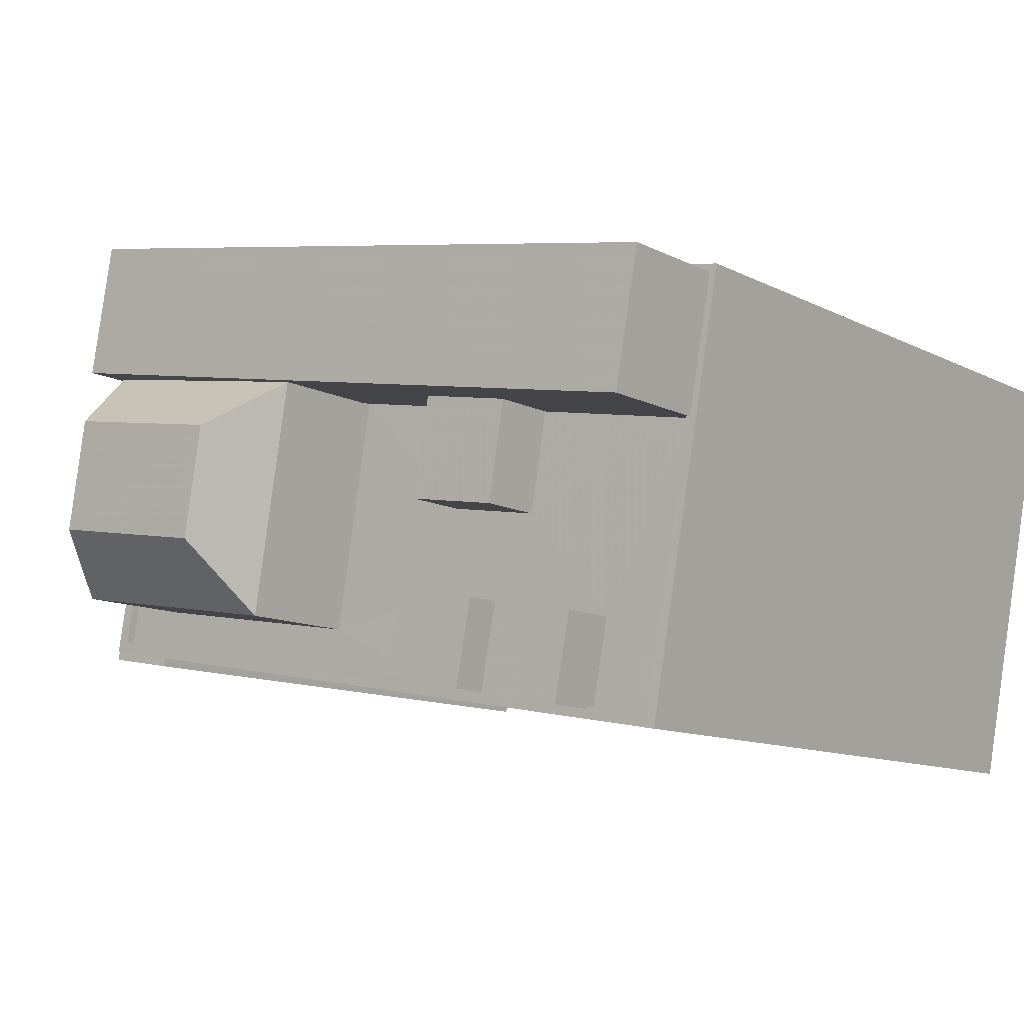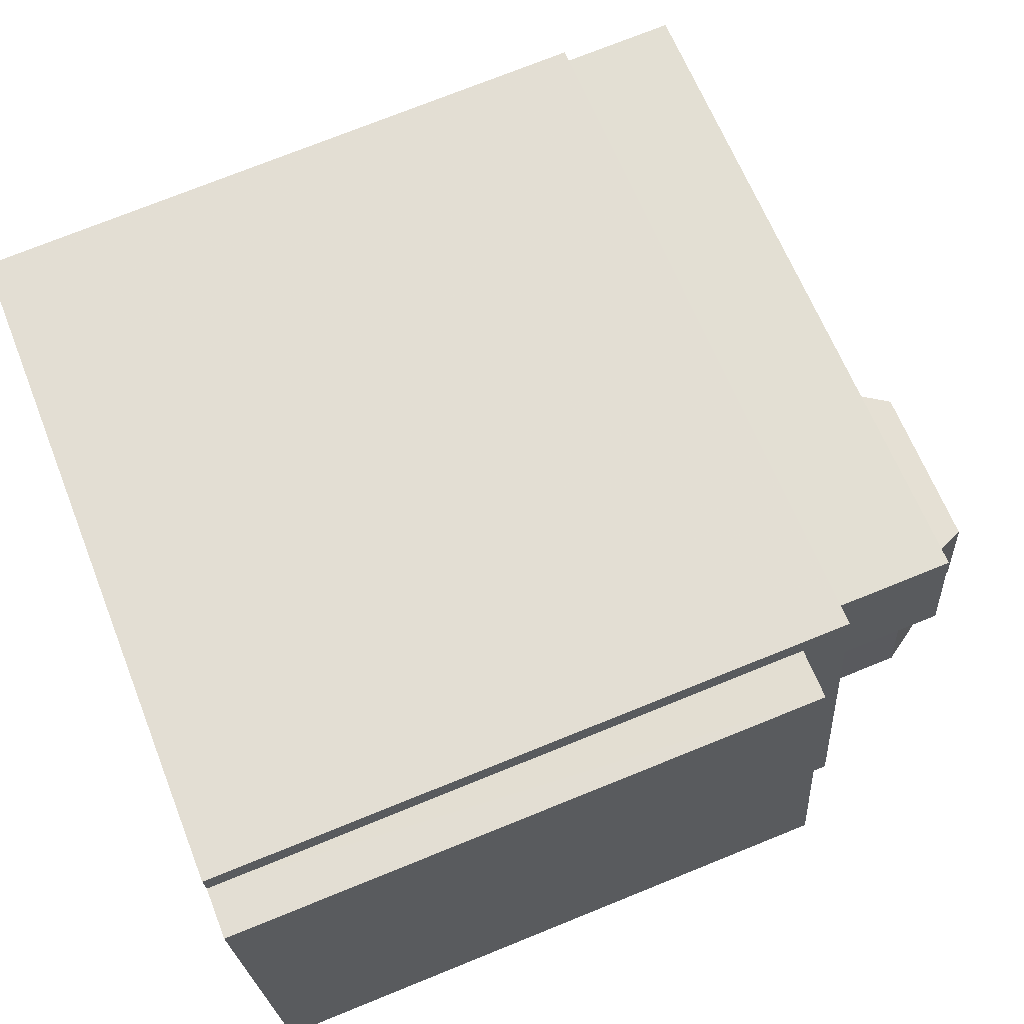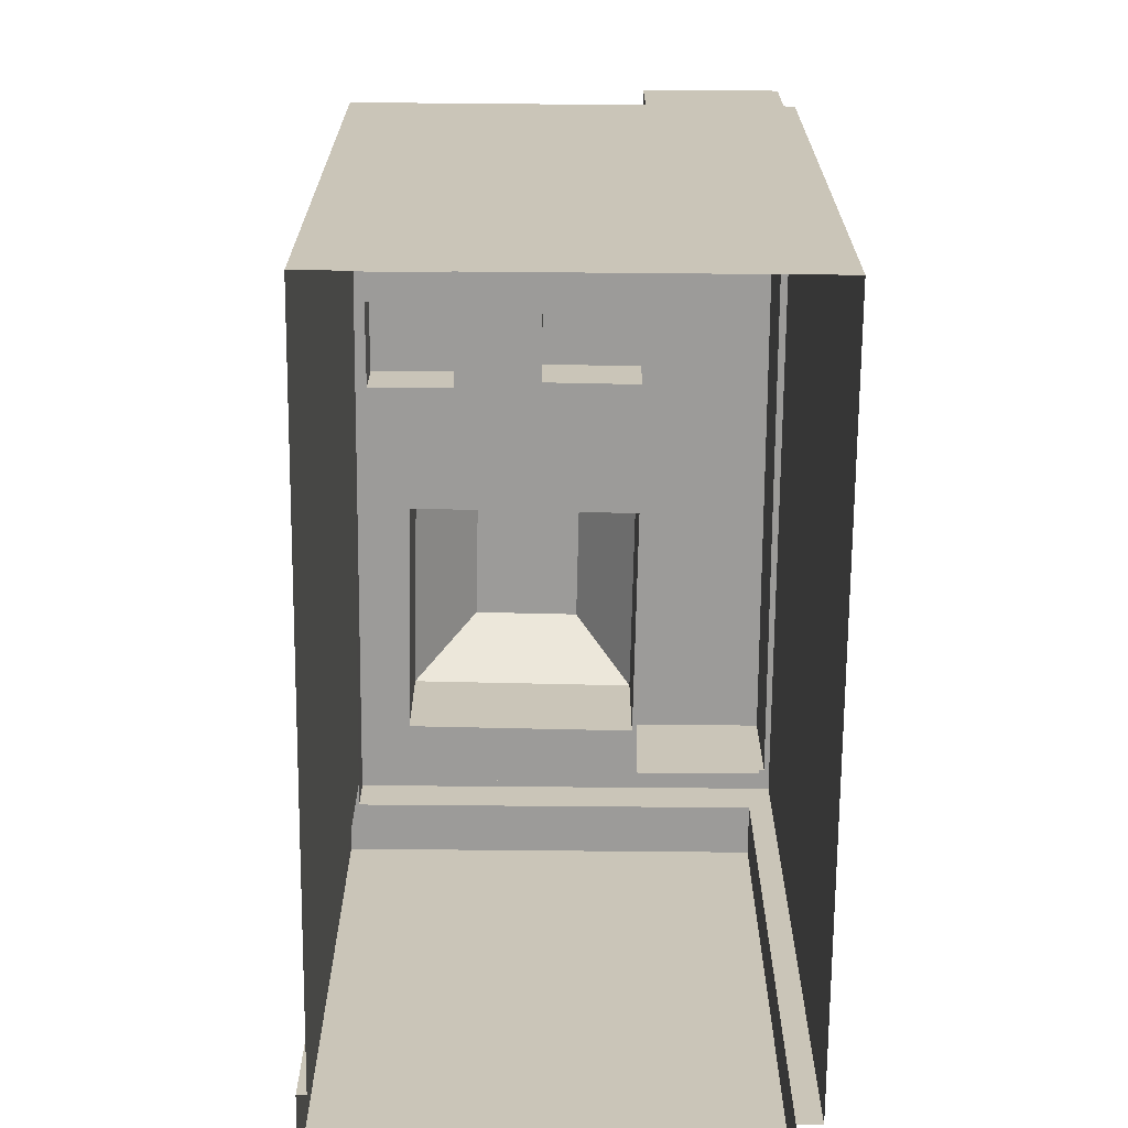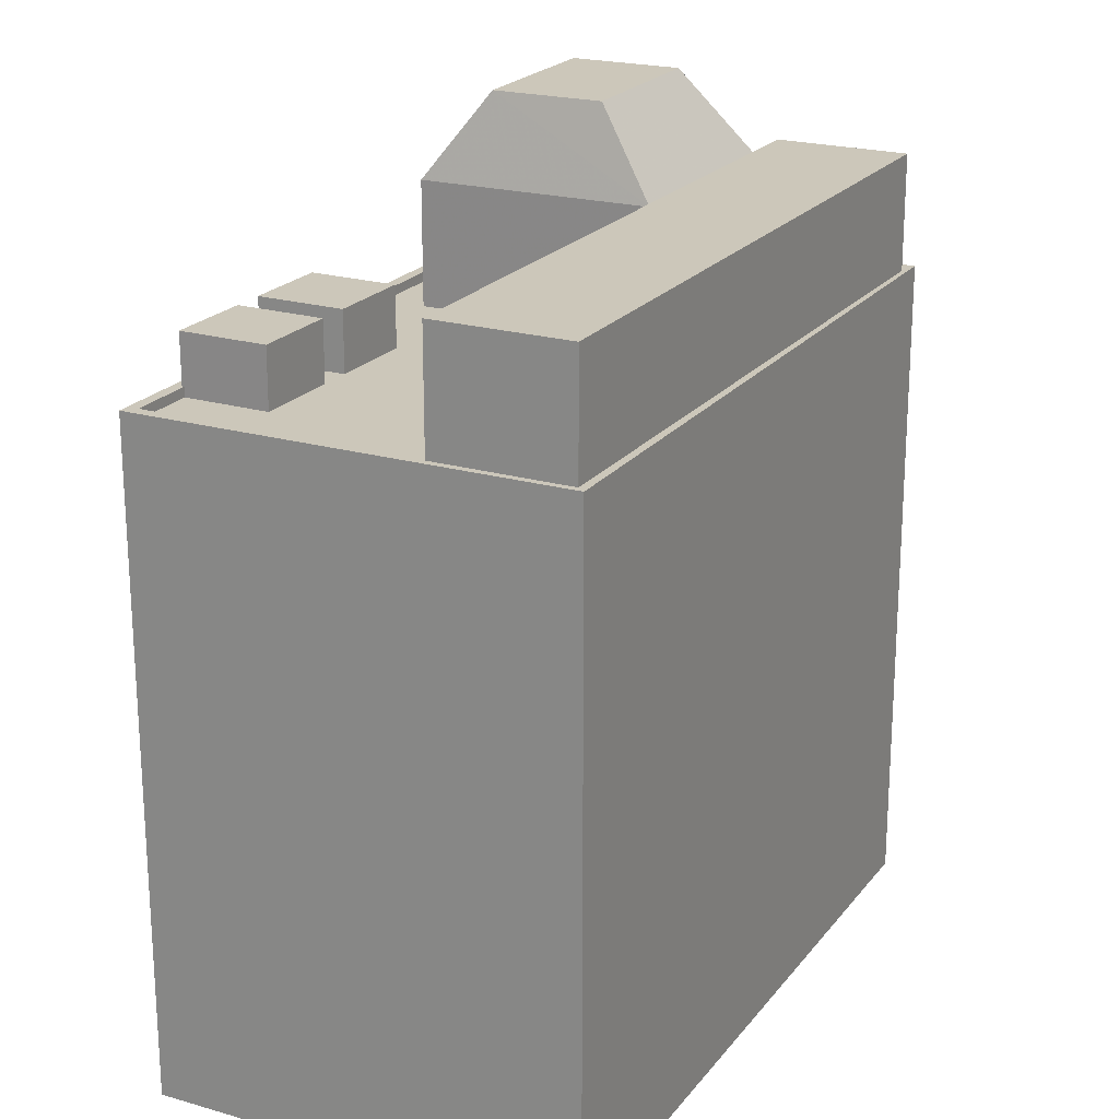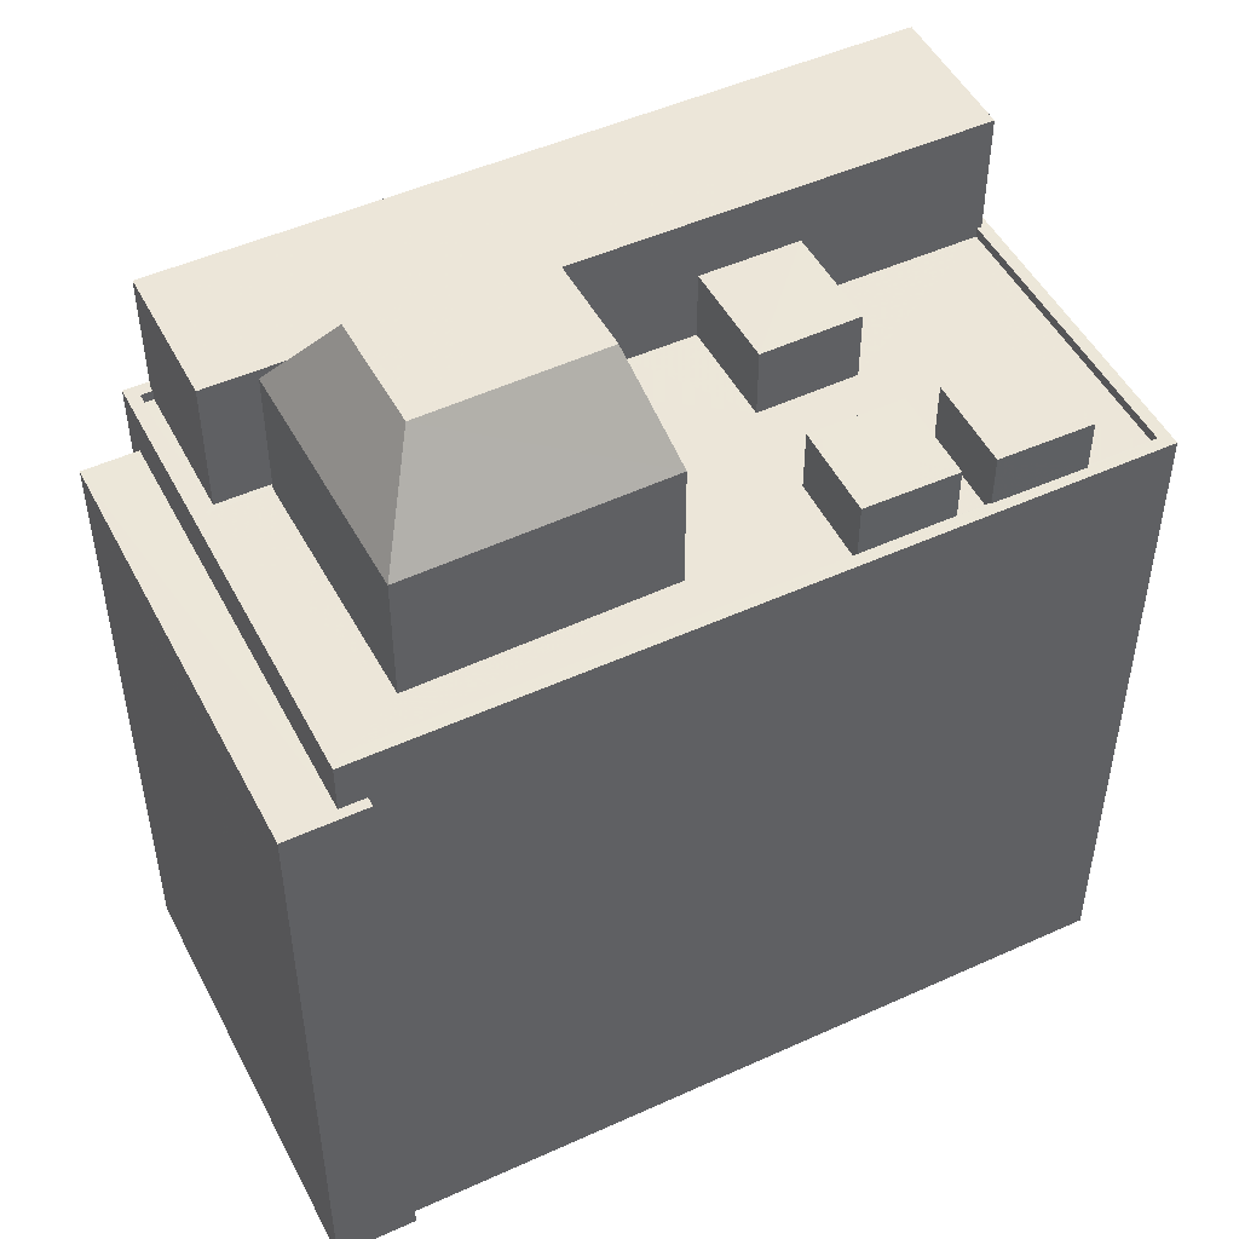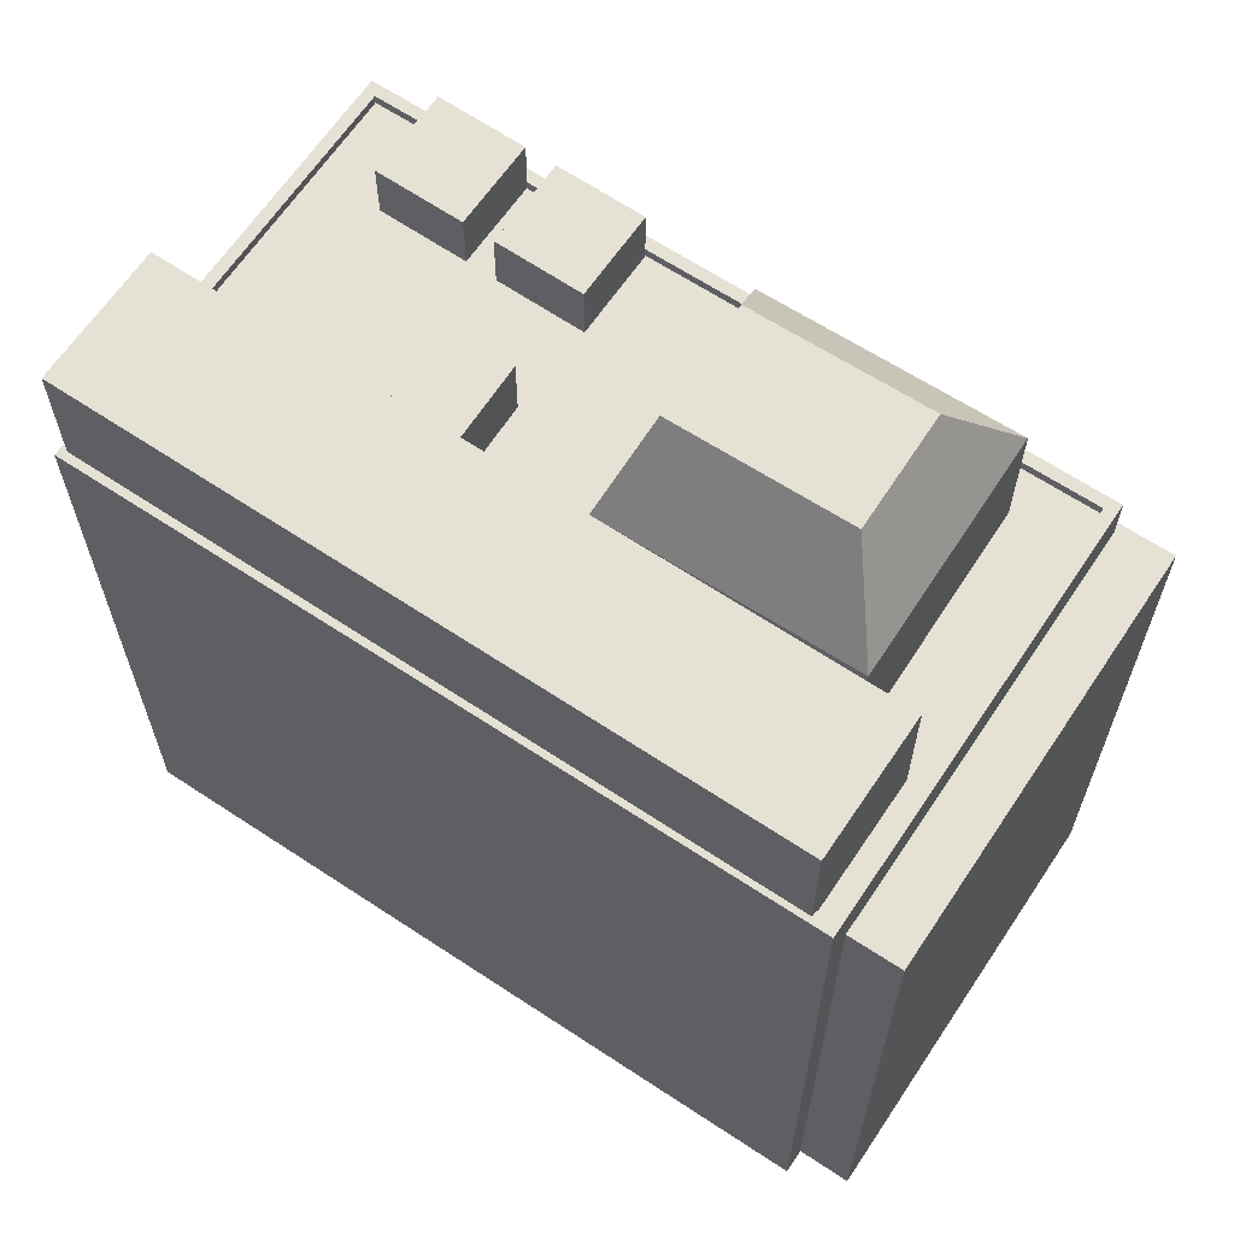
<metadata>
{"format":"obj","ext":"obj","renderer":"f3d","projection":"perspective","resolution":1024,"background":"white","views":[{"elev":-10.9,"azim":38.2,"up":"+Y"},{"elev":74.8,"azim":-111.9,"up":"+Y"},{"elev":-69.7,"azim":79.3,"up":"+Z"},{"elev":21.5,"azim":106.9,"up":"+Z"},{"elev":49.5,"azim":-36.9,"up":"+Z"},{"elev":64.7,"azim":-156.5,"up":"+Z"}]}
</metadata>
<code>
v -1.153e+04 -3.367e+04 31.01
v -1.153e+04 -3.366e+04 31.01
v -1.153e+04 -3.367e+04 31.01
v -1.153e+04 -3.367e+04 31.01
v -1.153e+04 -3.366e+04 31.01
v -1.153e+04 -3.366e+04 31.01
v -1.151e+04 -3.366e+04 31.01
v -1.151e+04 -3.367e+04 31.01
v -1.153e+04 -3.367e+04 47.24
v -1.153e+04 -3.367e+04 47.24
v -1.153e+04 -3.367e+04 47.24
v -1.153e+04 -3.366e+04 47.24
v -1.153e+04 -3.367e+04 47.24
v -1.153e+04 -3.366e+04 47.24
v -1.153e+04 -3.366e+04 48.5
v -1.153e+04 -3.367e+04 48.5
v -1.153e+04 -3.367e+04 48.5
v -1.151e+04 -3.366e+04 48.51
v -1.151e+04 -3.366e+04 48.51
v -1.151e+04 -3.366e+04 48.51
v -1.151e+04 -3.367e+04 48.5
v -1.151e+04 -3.367e+04 48.5
v -1.151e+04 -3.367e+04 48.5
v -1.153e+04 -3.366e+04 48.5
v -1.151e+04 -3.367e+04 48.5
v -1.151e+04 -3.367e+04 48.5
v -1.151e+04 -3.367e+04 48.5
v -1.151e+04 -3.367e+04 48.5
v -1.151e+04 -3.367e+04 48.5
v -1.151e+04 -3.367e+04 48.5
v -1.151e+04 -3.367e+04 48.5
v -1.151e+04 -3.367e+04 48.5
v -1.153e+04 -3.366e+04 48.25
v -1.153e+04 -3.366e+04 48.25
v -1.153e+04 -3.366e+04 48.25
v -1.152e+04 -3.366e+04 48.25
v -1.152e+04 -3.367e+04 48.25
v -1.152e+04 -3.366e+04 48.25
v -1.152e+04 -3.366e+04 48.25
v -1.152e+04 -3.367e+04 48.25
v -1.151e+04 -3.367e+04 48.25
v -1.153e+04 -3.367e+04 48.25
v -1.153e+04 -3.367e+04 48.25
v -1.151e+04 -3.367e+04 48.25
v -1.151e+04 -3.367e+04 48.25
v -1.151e+04 -3.367e+04 48.25
v -1.151e+04 -3.367e+04 48.25
v -1.151e+04 -3.367e+04 48.25
v -1.151e+04 -3.367e+04 48.25
v -1.152e+04 -3.367e+04 48.25
v -1.151e+04 -3.367e+04 48.25
v -1.151e+04 -3.367e+04 48.25
v -1.151e+04 -3.367e+04 48.25
v -1.151e+04 -3.367e+04 48.25
v -1.151e+04 -3.367e+04 48.25
v -1.151e+04 -3.367e+04 48.25
v -1.152e+04 -3.367e+04 48.25
v -1.152e+04 -3.366e+04 48.5
v -1.152e+04 -3.366e+04 48.5
v -1.151e+04 -3.367e+04 51.58
v -1.151e+04 -3.366e+04 51.58
v -1.152e+04 -3.366e+04 51.58
v -1.153e+04 -3.366e+04 51.58
v -1.151e+04 -3.367e+04 49.82
v -1.152e+04 -3.367e+04 49.82
v -1.152e+04 -3.367e+04 49.82
v -1.151e+04 -3.367e+04 49.82
v -1.151e+04 -3.367e+04 49.81
v -1.151e+04 -3.367e+04 49.81
v -1.151e+04 -3.367e+04 49.81
v -1.151e+04 -3.367e+04 49.81
v -1.151e+04 -3.367e+04 49.99
v -1.151e+04 -3.367e+04 49.99
v -1.151e+04 -3.367e+04 49.99
v -1.151e+04 -3.367e+04 49.99
v -1.153e+04 -3.367e+04 51.48
v -1.152e+04 -3.367e+04 51.48
v -1.152e+04 -3.367e+04 53.75
v -1.152e+04 -3.367e+04 53.75
v -1.152e+04 -3.366e+04 51.48
v -1.152e+04 -3.367e+04 53.75
v -1.152e+04 -3.366e+04 51.48
v -1.152e+04 -3.367e+04 53.75
f 1 2 3
f 4 1 3
f 5 6 7
f 2 5 3
f 8 3 7
f 3 5 7
f 9 10 11
f 11 10 12
f 9 13 10
f 12 10 14
f 15 16 17
f 18 19 20
f 20 21 22
f 16 22 23
f 15 17 24
f 21 25 26
f 23 17 16
f 19 21 20
f 27 23 28
f 29 30 27
f 26 31 32
f 29 27 28
f 32 28 22
f 21 26 22
f 28 23 22
f 26 32 22
f 33 34 35
f 33 36 34
f 37 33 38
f 33 39 38
f 35 39 33
f 40 41 38
f 41 37 38
f 39 35 42
f 40 42 43
f 44 37 41
f 42 35 43
f 45 46 47
f 46 48 49
f 50 43 51
f 49 48 52
f 53 54 55
f 54 56 55
f 56 45 41
f 56 41 57
f 45 54 48
f 57 40 50
f 57 41 40
f 40 43 50
f 45 48 46
f 56 54 45
f 24 58 59
f 24 59 15
f 59 20 15
f 59 18 20
f 60 61 62
f 63 60 62
f 64 65 66
f 64 67 65
f 68 69 70
f 68 71 69
f 72 73 74
f 72 75 73
f 76 77 78
f 77 79 78
f 80 76 81
f 76 78 81
f 82 80 83
f 80 81 83
f 77 82 79
f 82 83 79
f 83 81 78
f 79 83 78
f 4 11 1
f 4 9 11
f 11 2 1
f 11 12 2
f 5 2 12
f 14 5 12
f 3 9 4
f 3 13 9
f 16 13 22
f 22 13 8
f 16 10 13
f 8 13 3
f 10 16 14
f 5 14 6
f 6 14 15
f 14 16 15
f 15 20 7
f 6 15 7
f 7 22 8
f 7 20 22
f 46 49 26
f 25 46 26
f 51 43 17
f 23 51 17
f 31 26 49
f 52 31 49
f 53 55 30
f 29 53 30
f 43 35 17
f 35 34 24
f 35 24 17
f 58 24 34
f 36 58 34
f 36 33 58
f 59 58 62
f 62 58 63
f 58 33 63
f 62 61 18
f 62 18 59
f 61 19 18
f 19 61 60
f 21 19 60
f 21 60 25
f 47 46 25
f 75 60 63
f 37 44 75
f 37 63 33
f 47 25 72
f 72 60 75
f 25 60 72
f 37 75 63
f 66 65 57
f 50 66 57
f 65 67 56
f 57 65 56
f 55 56 30
f 27 30 64
f 64 30 67
f 30 56 67
f 50 23 66
f 66 23 64
f 50 51 23
f 64 23 27
f 54 29 69
f 69 29 70
f 54 53 29
f 70 29 28
f 69 71 48
f 54 69 48
f 52 48 31
f 32 31 68
f 68 31 71
f 31 48 71
f 32 68 70
f 28 32 70
f 47 74 45
f 47 72 74
f 45 73 41
f 45 74 73
f 73 75 44
f 41 73 44
f 76 80 39
f 42 76 39
f 80 82 38
f 39 80 38
f 38 77 40
f 38 82 77
f 40 76 42
f 40 77 76

</code>
